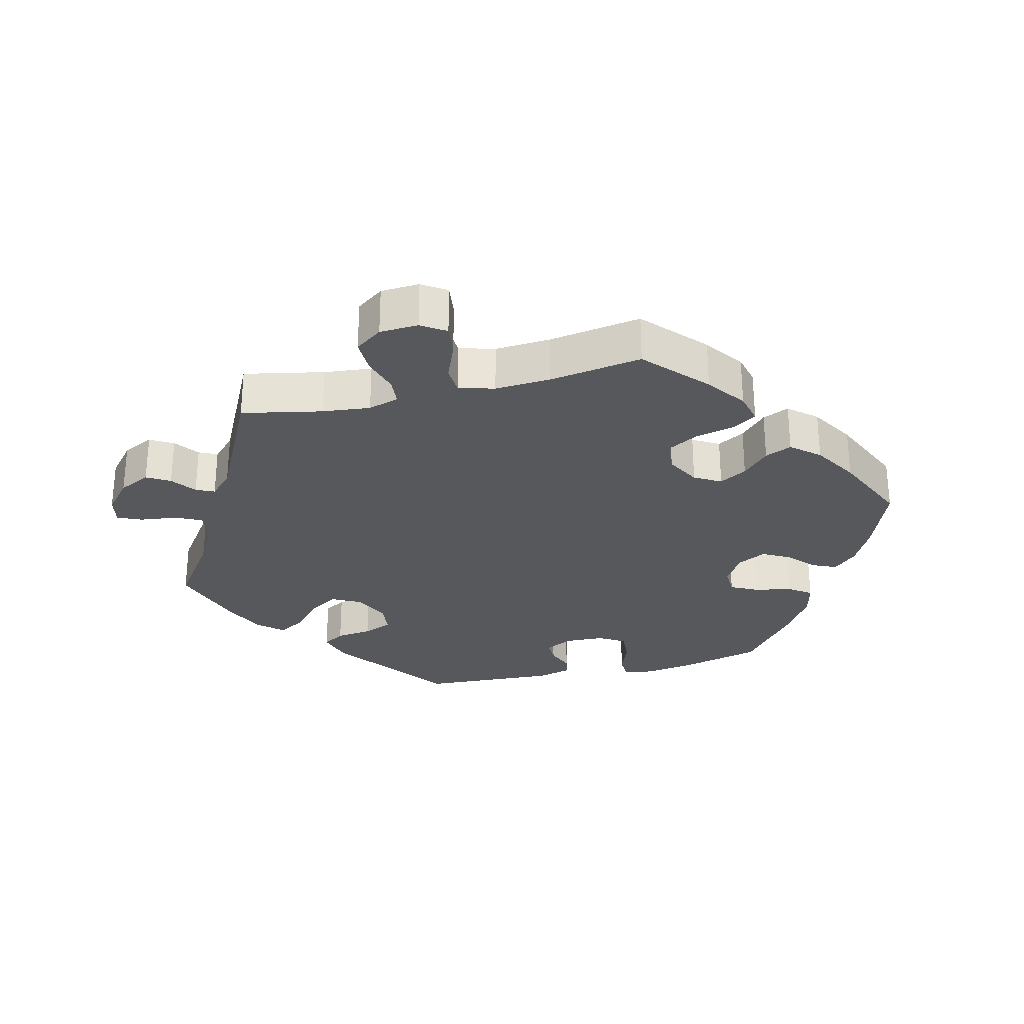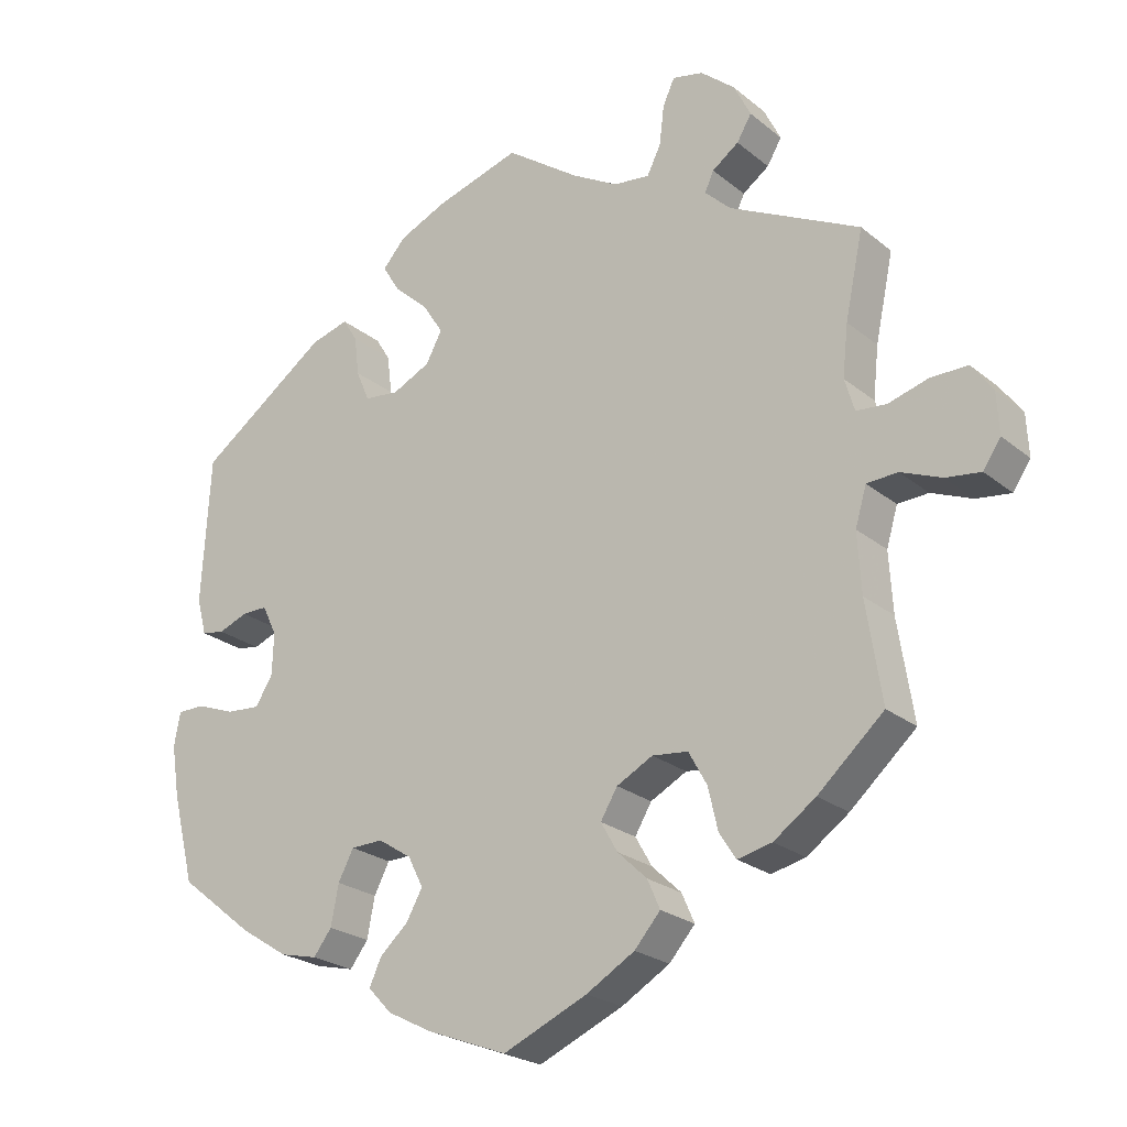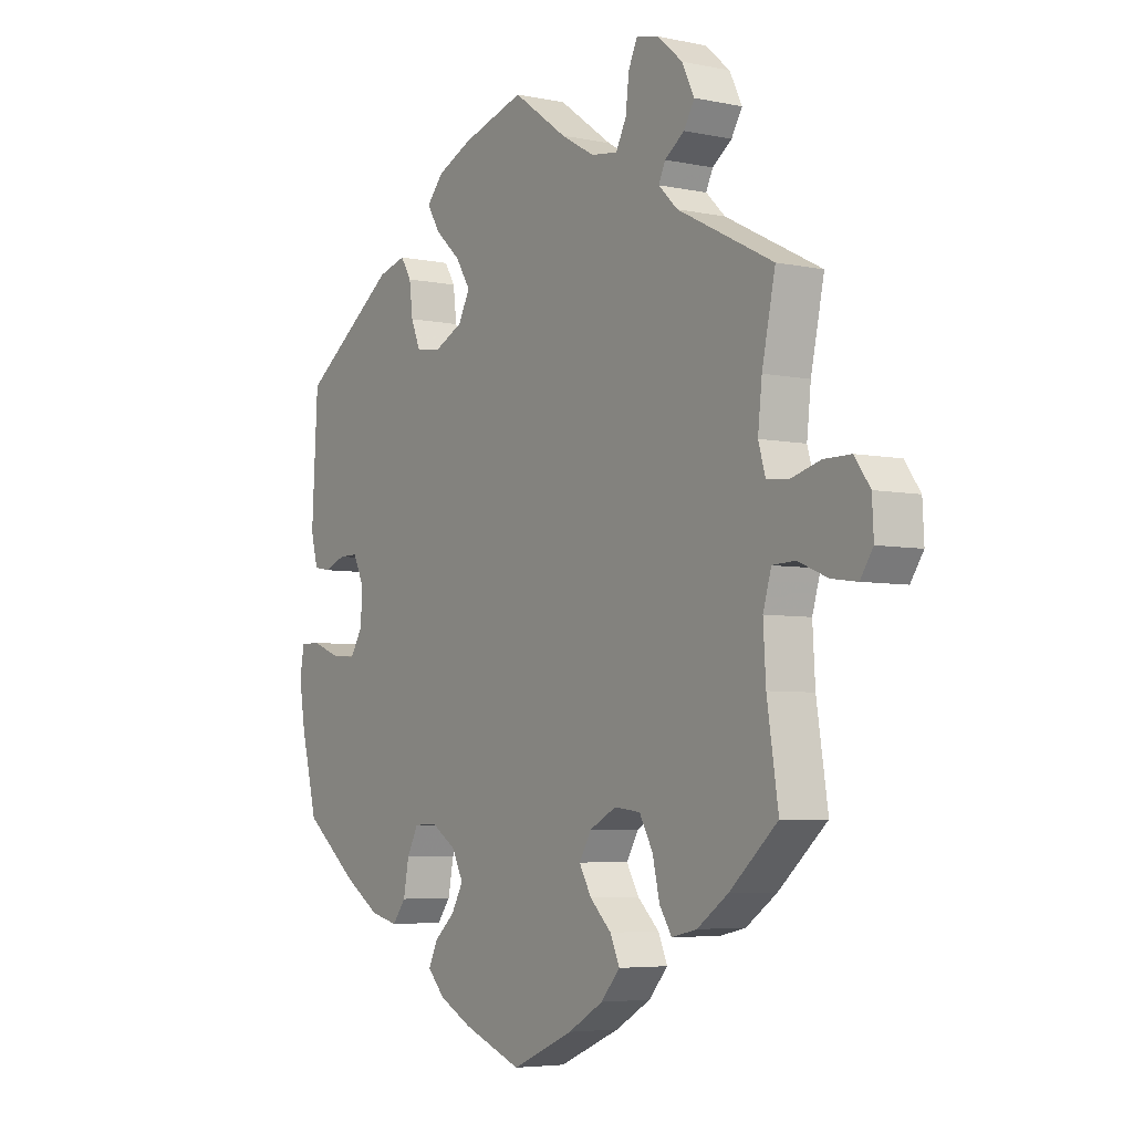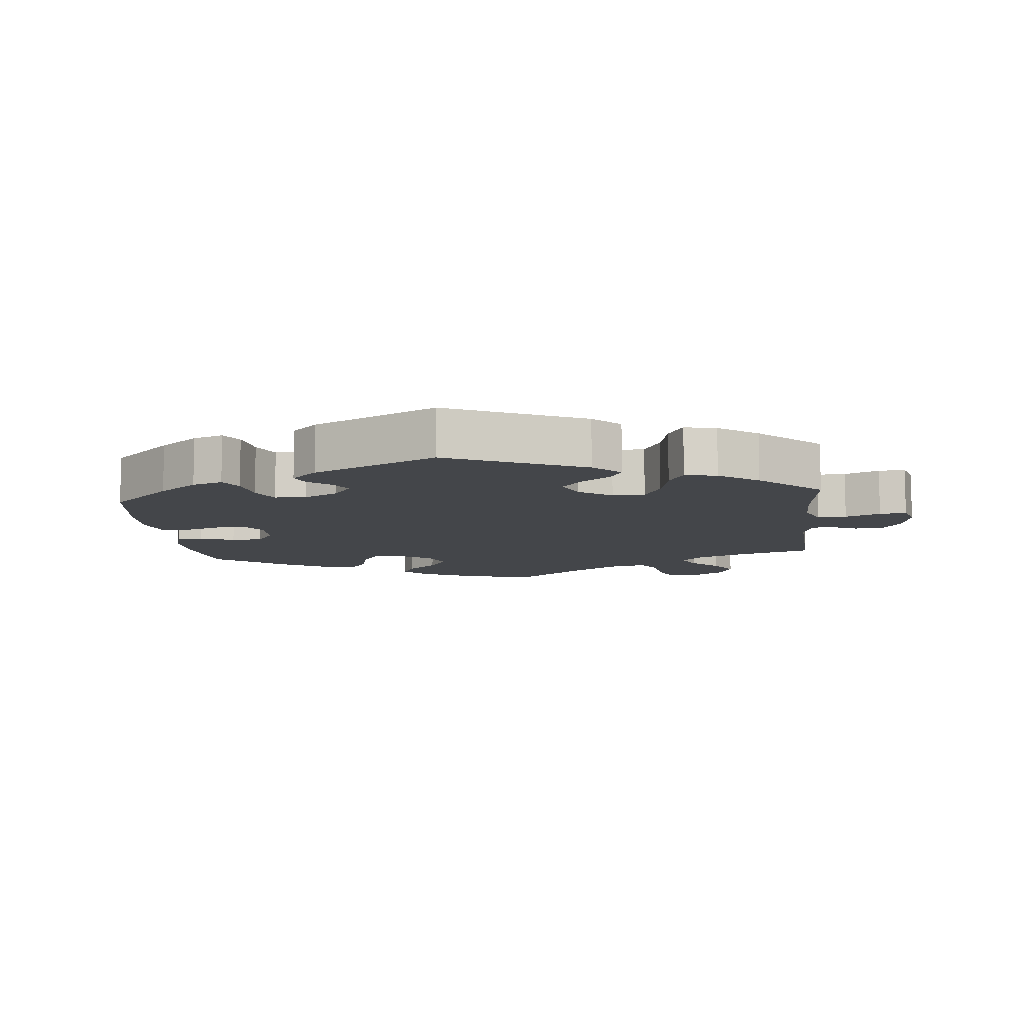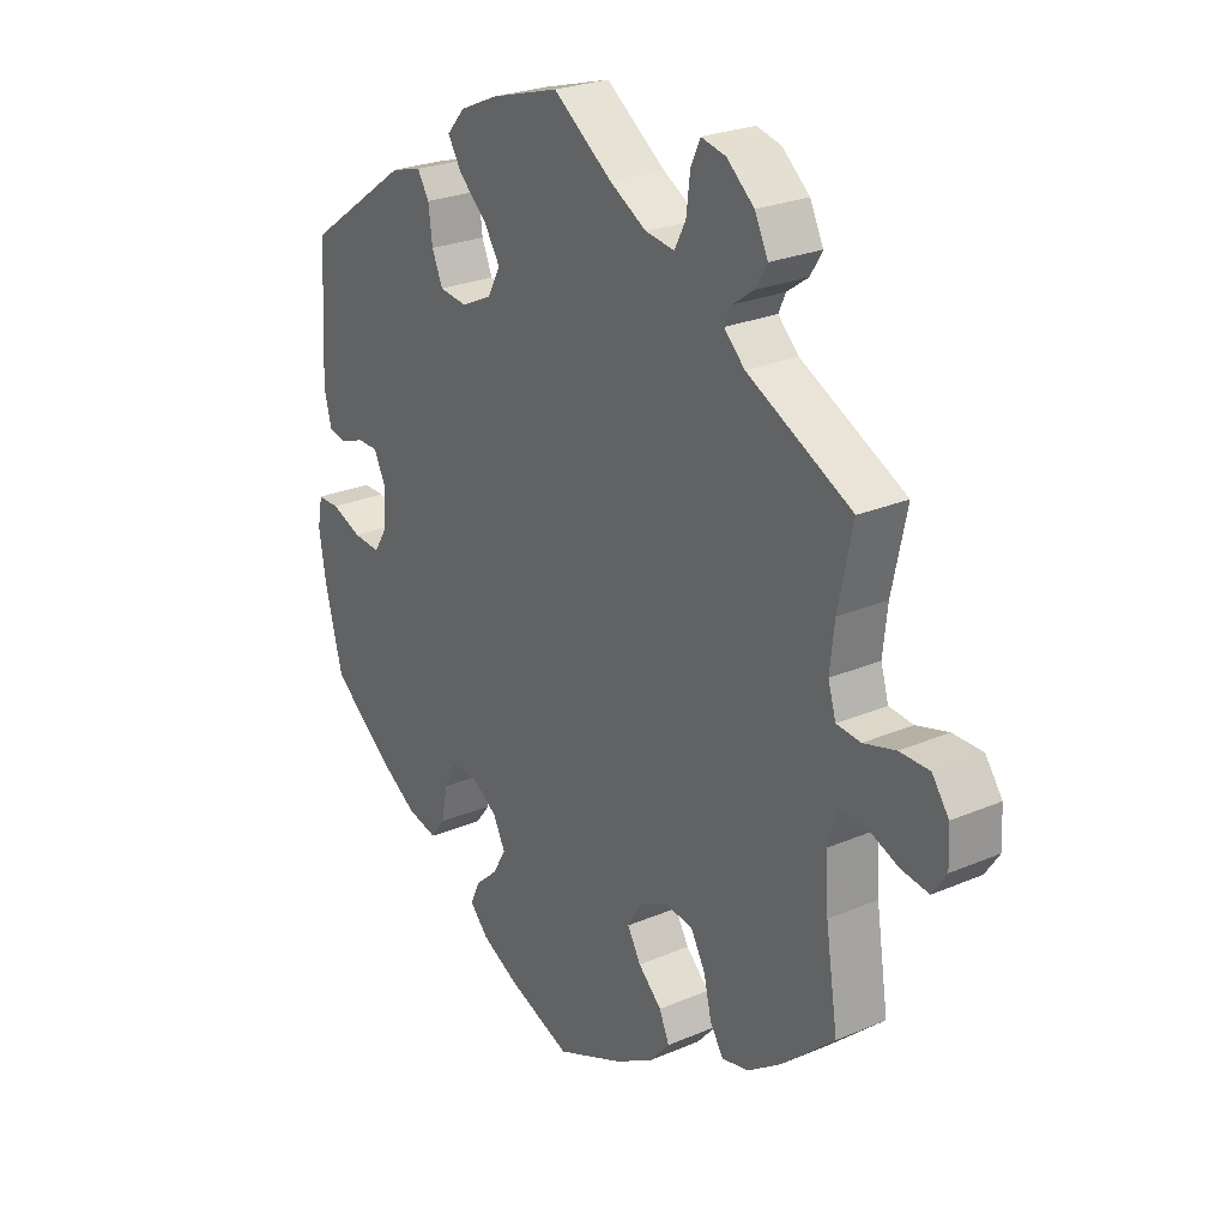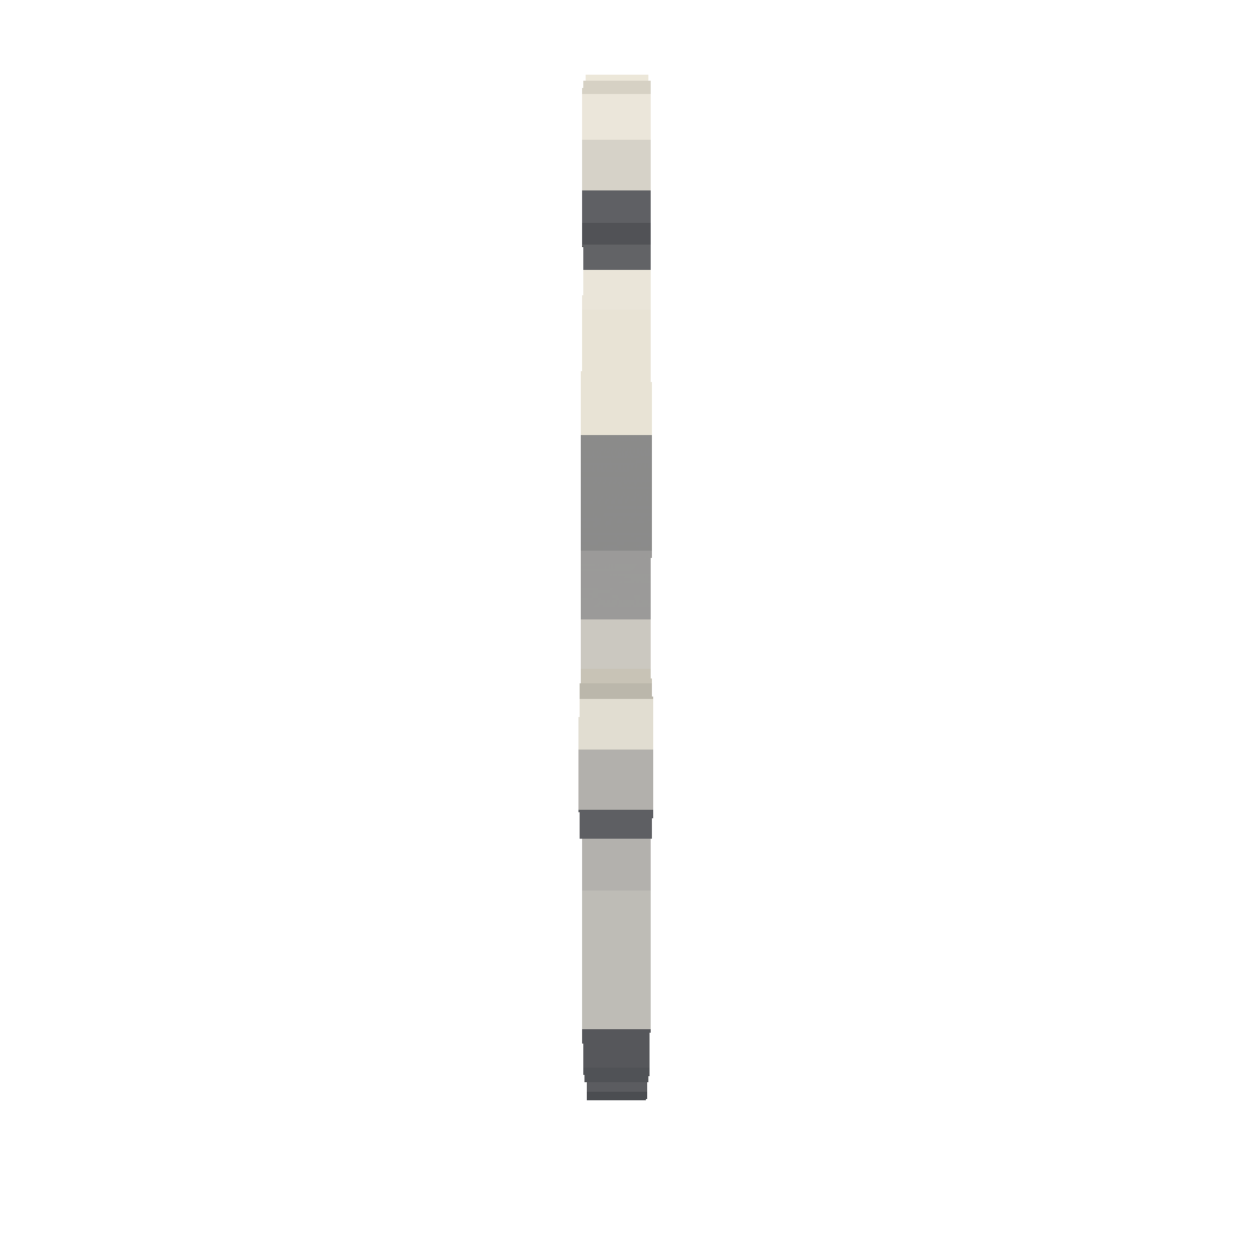
<metadata>
{"format":"obj","ext":"obj","renderer":"f3d","projection":"perspective","resolution":1024,"background":"white","views":[{"elev":-28.0,"azim":104.3,"up":"+Y"},{"elev":-23.8,"azim":37.1,"up":"+Z"},{"elev":-5.1,"azim":56.5,"up":"+Z"},{"elev":-9.5,"azim":-54.1,"up":"+Y"},{"elev":25.4,"azim":55.5,"up":"+Z"},{"elev":14.2,"azim":90.1,"up":"+Z"}]}
</metadata>
<code>
v 0.678 0.07 -0.058
v -0.143 0.07 0.342
v -0.533 0.07 -0.061
v -0.213 0.07 -0.507
v 0.364 0.07 0.496
v 0.167 0.07 -0.405
v 0.172 0.07 0.506
v 0.383 0.07 -0.435
v -0.478 0.07 -0.082
v -0.149 0.07 0.431
v 0.19 0.07 -0.528
v 0.503 0.07 0.115
v -0.132 0.07 -0.392
v 0.312 0.07 0.622
v 0.617 0.07 0.08
v 0.67 0.07 0.08
v -0.191 0.07 0.554
v -0.196 0.07 -0.47
v -0.295 0.07 0.457
v 0.326 0.07 0.469
v 0.35 0.07 0.405
v 0.106 0.07 0.544
v 0 0.07 -0.62
v -0.198 0.07 0.316
v -0.155 0.07 -0.433
v -0.179 0.07 -0.543
v 0.251 0.07 0.595
v 0.517 0.07 0.068
v 0.537 0.07 0.31
v 0.7 0.07 0.038
v -0.267 0.07 0.367
v 0.296 0.07 -0.349
v -0.549 0.07 0.1
v 0 0.07 0.62
v 0.121 0.07 -0.568
v -0.224 0.07 0.517
v 0.526 0.07 -0.029
v -0.248 0.07 -0.319
v 0.56 0.07 0.064
v -0.35 0.07 0.442
v 0.209 0.07 -0.445
v 0.51 0.07 -0.083
v -0.572 0.07 -0.061
v 0.167 0.07 -0.323
v 0.313 0.07 0.441
v -0.402 0.07 0.014
v 0.143 0.07 -0.363
v -0.537 0.07 -0.31
v 0.628 0.07 -0.051
v -0.537 0.07 0.31
v -0.46 0.07 0.057
v 0.219 0.07 -0.296
v -0.115 0.07 -0.576
v 0.57 0.07 -0.027
v -0.569 0.07 -0.184
v -0.502 0.07 0.041
v -0.423 0.07 0.057
v -0.535 0.07 0.047
v -0.581 0.07 -0.109
v 0.227 0.07 -0.486
v 0.334 0.07 -0.446
v 0.511 0.07 0.188
v 0.515 0.07 -0.168
v 0.224 0.07 0.499
v 0.31 0.07 -0.409
v 0.27 0.07 -0.302
v -0.361 0.07 -0.439
v -0.429 0.07 -0.086
v -0.404 0.07 -0.046
v -0.43 0.07 -0.395
v 0.443 0.07 -0.393
v 0.268 0.07 0.632
v 0.537 0.07 -0.31
v -0.154 0.07 -0.349
v -0.307 0.07 -0.452
v -0.281 0.07 -0.418
v 0.703 0.07 -0.021
v -0.12 0.07 0.385
v 0.385 0.07 0.531
v -0.202 0.07 -0.318
v -0.123 0.07 0.584
v -0.199 0.07 0.476
v 0.244 0.07 0.538
v -0.27 0.07 -0.361
v -0.248 0.07 0.322
v 0.361 0.07 0.58
v -0.274 0.07 0.423
v 0.678 -0 -0.058
v -0.143 -0 0.342
v -0.533 -0 -0.061
v -0.213 -0 -0.507
v 0.364 -0 0.496
v 0.167 -0 -0.405
v 0.172 -0 0.506
v 0.383 -0 -0.435
v -0.478 -0 -0.082
v -0.149 -0 0.431
v 0.19 -0 -0.528
v 0.503 -0 0.115
v -0.132 -0 -0.392
v 0.312 -0 0.622
v 0.617 -0 0.08
v 0.67 -0 0.08
v -0.191 -0 0.554
v -0.196 -0 -0.47
v -0.295 -0 0.457
v 0.326 -0 0.469
v 0.35 -0 0.405
v 0.106 -0 0.544
v 0 -0 -0.62
v -0.198 -0 0.316
v -0.155 -0 -0.433
v -0.179 -0 -0.543
v 0.251 -0 0.595
v 0.517 -0 0.068
v 0.537 -0 0.31
v 0.7 -0 0.038
v -0.267 -0 0.367
v 0.296 -0 -0.349
v -0.549 -0 0.1
v 0 -0 0.62
v 0.121 -0 -0.568
v -0.224 -0 0.517
v 0.526 -0 -0.029
v -0.248 -0 -0.319
v 0.56 -0 0.064
v -0.35 -0 0.442
v 0.209 -0 -0.445
v 0.51 -0 -0.083
v -0.572 -0 -0.061
v 0.167 -0 -0.323
v 0.313 -0 0.441
v -0.402 -0 0.014
v 0.143 -0 -0.363
v -0.537 -0 -0.31
v 0.628 -0 -0.051
v -0.537 -0 0.31
v -0.46 -0 0.057
v 0.219 -0 -0.296
v -0.115 -0 -0.576
v 0.57 -0 -0.027
v -0.569 -0 -0.184
v -0.502 -0 0.041
v -0.423 -0 0.057
v -0.535 -0 0.047
v -0.581 -0 -0.109
v 0.227 -0 -0.486
v 0.334 -0 -0.446
v 0.511 -0 0.188
v 0.515 -0 -0.168
v 0.224 -0 0.499
v 0.31 -0 -0.409
v 0.27 -0 -0.302
v -0.361 -0 -0.439
v -0.429 -0 -0.086
v -0.404 -0 -0.046
v -0.43 -0 -0.395
v 0.443 -0 -0.393
v 0.268 -0 0.632
v 0.537 -0 -0.31
v -0.154 -0 -0.349
v -0.307 -0 -0.452
v -0.281 -0 -0.418
v 0.703 -0 -0.021
v -0.12 -0 0.385
v 0.385 -0 0.531
v -0.202 -0 -0.318
v -0.123 -0 0.584
v -0.199 -0 0.476
v 0.244 -0 0.538
v -0.27 -0 -0.361
v -0.248 -0 0.322
v 0.361 -0 0.58
v -0.274 -0 0.423
f 51 56 58 33
f 57 51 33 50
f 46 57 50 40
f 59 43 3 9
f 59 9 68
f 55 59 68
f 48 55 68
f 70 48 68 69
f 84 76 75 67
f 38 84 67 70
f 26 4 18 25
f 26 25 13
f 53 26 13
f 23 53 13
f 35 23 13 74
f 6 41 60 11
f 47 6 11 35
f 8 61 65 32
f 8 32 66
f 63 73 71 8
f 42 63 8 66
f 37 42 66 52
f 77 1 49 54
f 77 54 37
f 30 77 37
f 39 15 16 30
f 28 39 30 37
f 12 28 37 52
f 21 29 62
f 45 21 62 12
f 86 79 5 20
f 86 20 45
f 14 86 45
f 83 27 72 14
f 64 83 14 45
f 7 64 45 12
f 17 81 34 22
f 10 82 36 17
f 78 10 17 22
f 2 78 22 7
f 40 19 87 31
f 69 46 40 31
f 38 70 69 31
f 80 38 31 85
f 74 80 85 24
f 47 35 74 24
f 44 47 24 2
f 12 52 44
f 2 7 12 44
f 120 145 143 138
f 137 120 138 144
f 127 137 144 133
f 96 90 130 146
f 155 96 146
f 155 146 142
f 155 142 135
f 156 155 135 157
f 154 162 163 171
f 157 154 171 125
f 112 105 91 113
f 100 112 113
f 100 113 140
f 100 140 110
f 161 100 110 122
f 98 147 128 93
f 122 98 93 134
f 119 152 148 95
f 153 119 95
f 95 158 160 150
f 153 95 150 129
f 139 153 129 124
f 141 136 88 164
f 124 141 164
f 124 164 117
f 117 103 102 126
f 124 117 126 115
f 139 124 115 99
f 149 116 108
f 99 149 108 132
f 107 92 166 173
f 132 107 173
f 132 173 101
f 101 159 114 170
f 132 101 170 151
f 99 132 151 94
f 109 121 168 104
f 104 123 169 97
f 109 104 97 165
f 94 109 165 89
f 118 174 106 127
f 118 127 133 156
f 118 156 157 125
f 172 118 125 167
f 111 172 167 161
f 111 161 122 134
f 89 111 134 131
f 131 139 99
f 131 99 94 89
f 40 127 106 19
f 19 106 174 87
f 87 174 118 31
f 31 118 172 85
f 85 172 111 24
f 24 111 89 2
f 2 89 165 78
f 78 165 97 10
f 10 97 169 82
f 82 169 123 36
f 36 123 104 17
f 17 104 168 81
f 81 168 121 34
f 34 121 109 22
f 22 109 94 7
f 7 94 151 64
f 64 151 170 83
f 83 170 114 27
f 27 114 159 72
f 72 159 101 14
f 14 101 173 86
f 86 173 166 79
f 79 166 92 5
f 5 92 107 20
f 20 107 132 45
f 45 132 108 21
f 21 108 116 29
f 29 116 149 62
f 62 149 99 12
f 12 99 115 28
f 28 115 126 39
f 39 126 102 15
f 15 102 103 16
f 16 103 117 30
f 30 117 164 77
f 77 164 88 1
f 1 88 136 49
f 49 136 141 54
f 54 141 124 37
f 37 124 129 42
f 42 129 150 63
f 63 150 160 73
f 73 160 158 71
f 71 158 95 8
f 8 95 148 61
f 61 148 152 65
f 65 152 119 32
f 32 119 153 66
f 66 153 139 52
f 52 139 131 44
f 44 131 134 47
f 47 134 93 6
f 6 93 128 41
f 41 128 147 60
f 60 147 98 11
f 11 98 122 35
f 35 122 110 23
f 23 110 140 53
f 53 140 113 26
f 26 113 91 4
f 4 91 105 18
f 18 105 112 25
f 25 112 100 13
f 13 100 161 74
f 74 161 167 80
f 80 167 125 38
f 38 125 171 84
f 84 171 163 76
f 76 163 162 75
f 75 162 154 67
f 67 154 157 70
f 70 157 135 48
f 48 135 142 55
f 55 142 146 59
f 59 146 130 43
f 43 130 90 3
f 3 90 96 9
f 9 96 155 68
f 68 155 156 69
f 69 156 133 46
f 46 133 144 57
f 57 144 138 51
f 51 138 143 56
f 56 143 145 58
f 58 145 120 33
f 33 120 137 50
f 50 137 127 40

</code>
